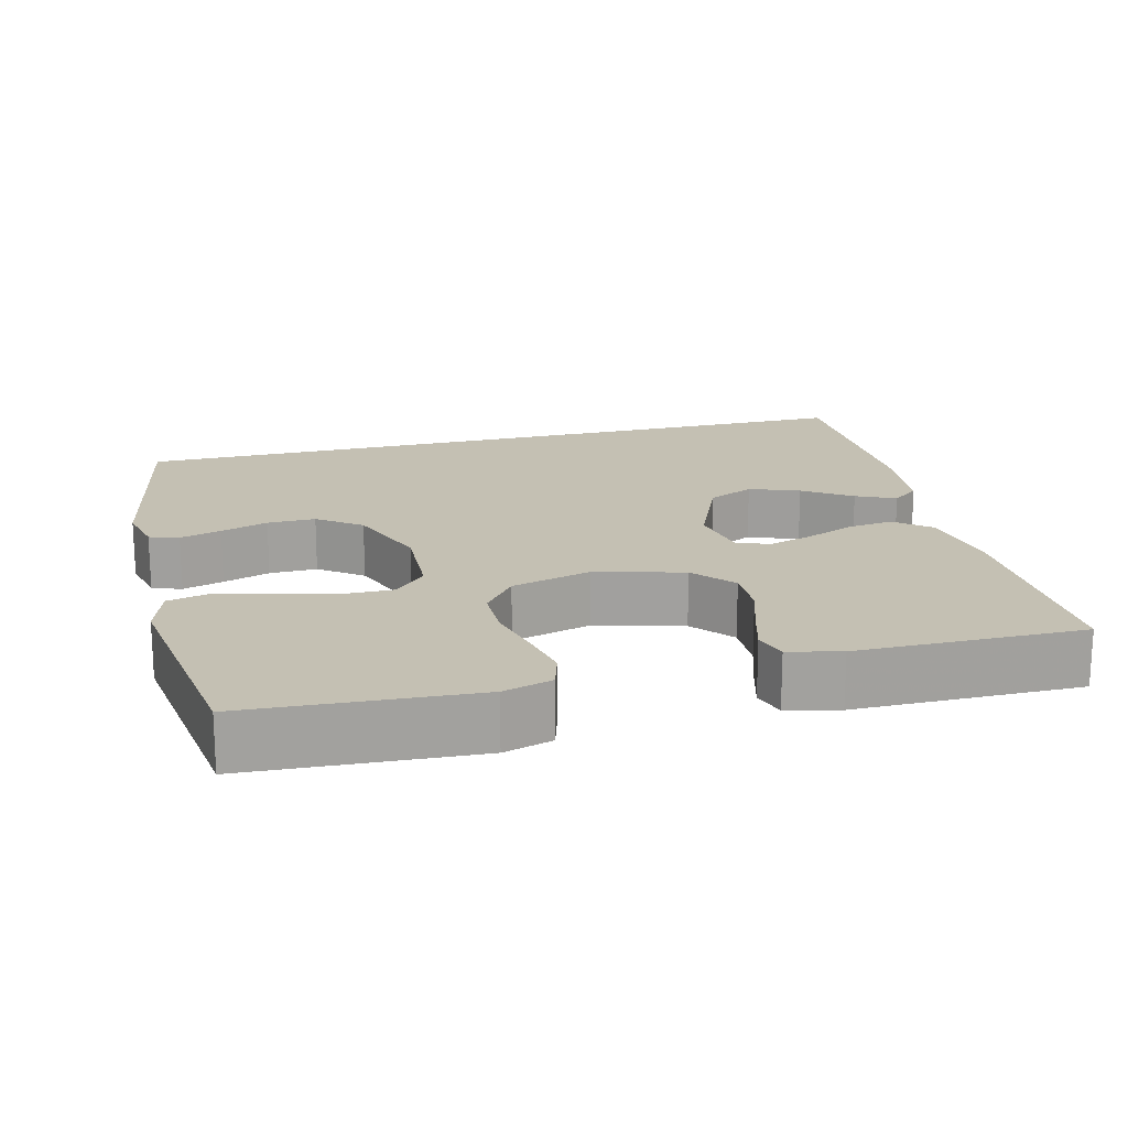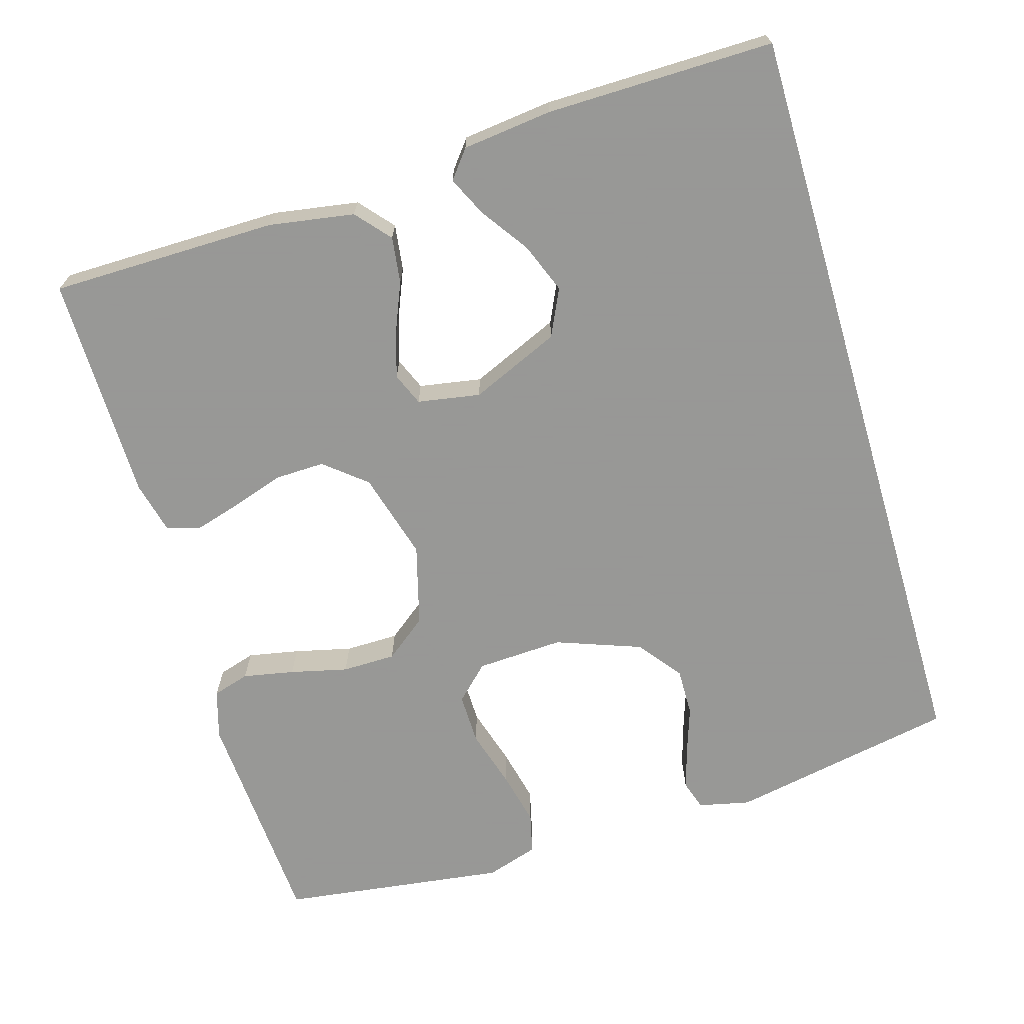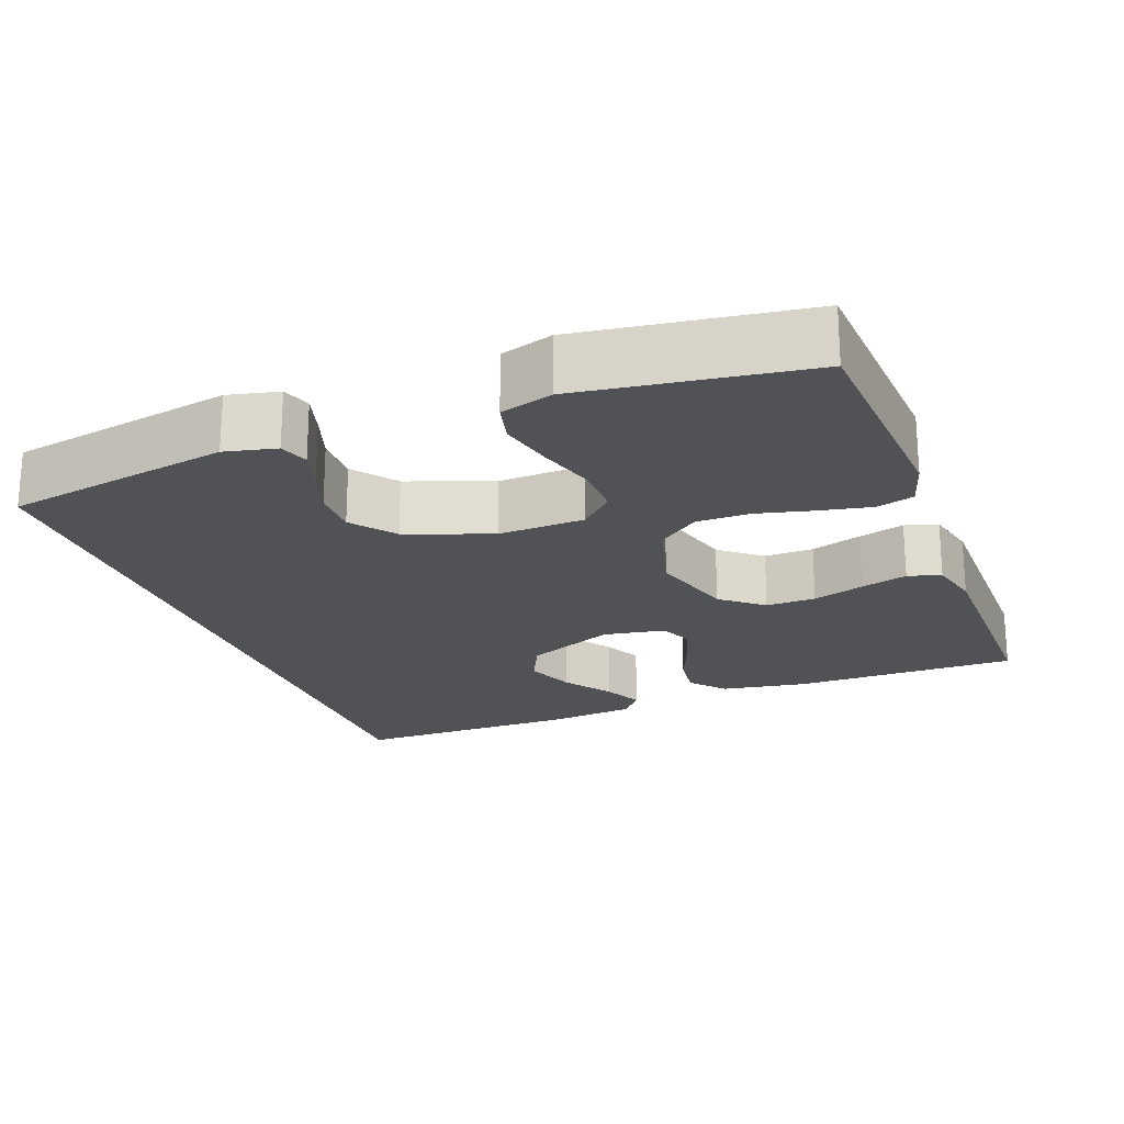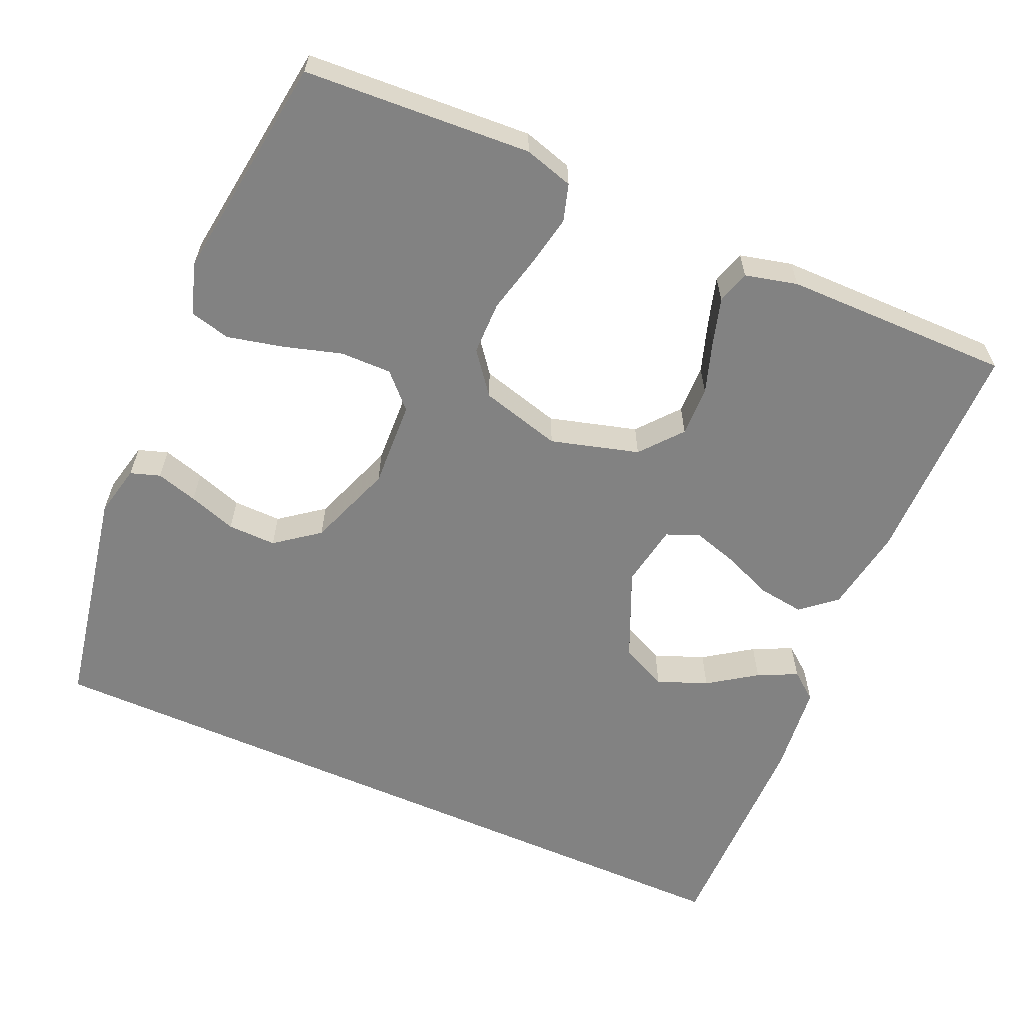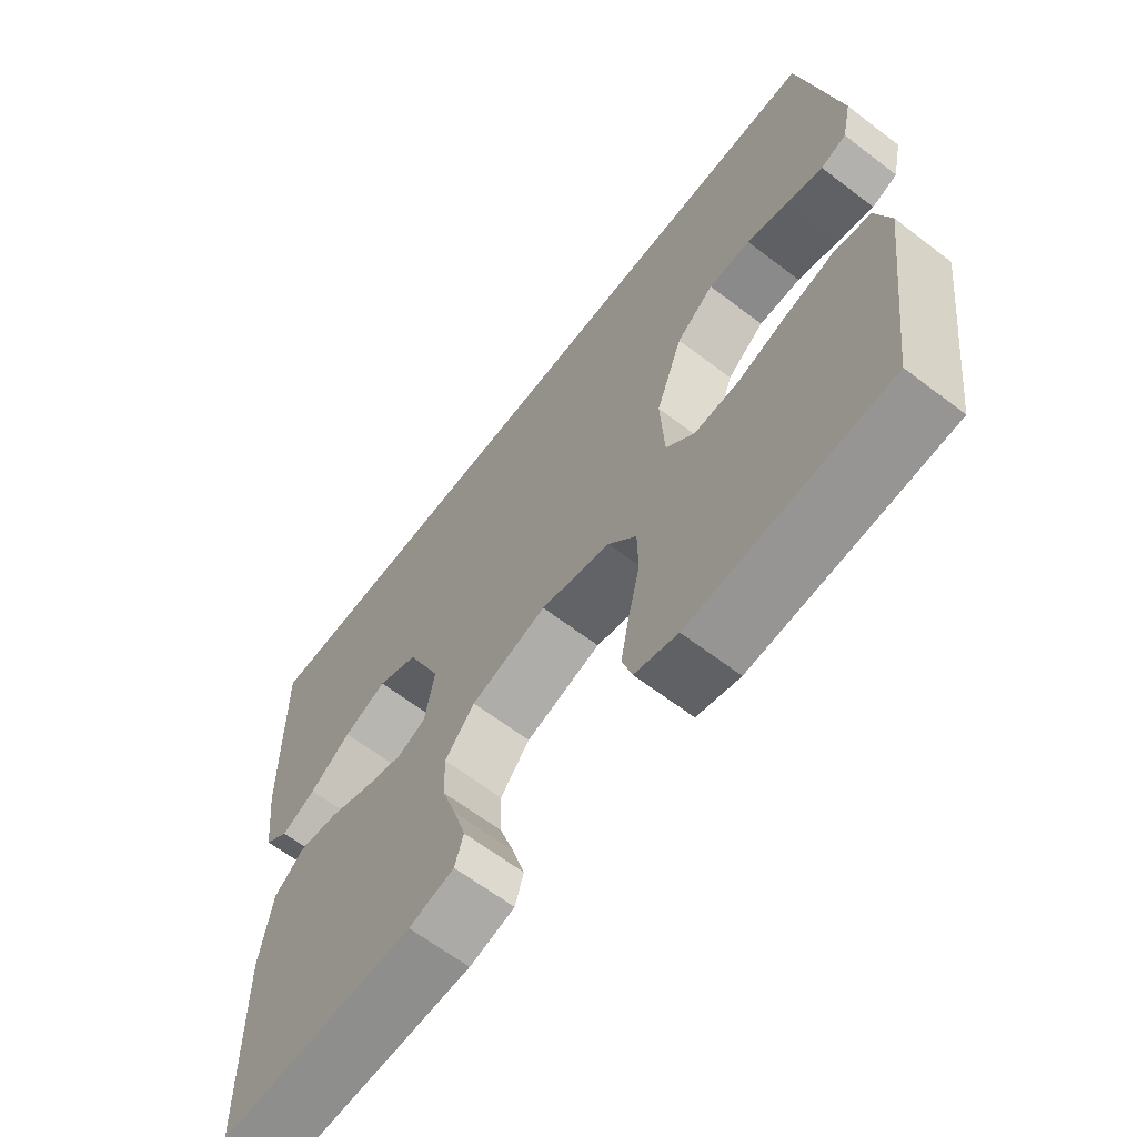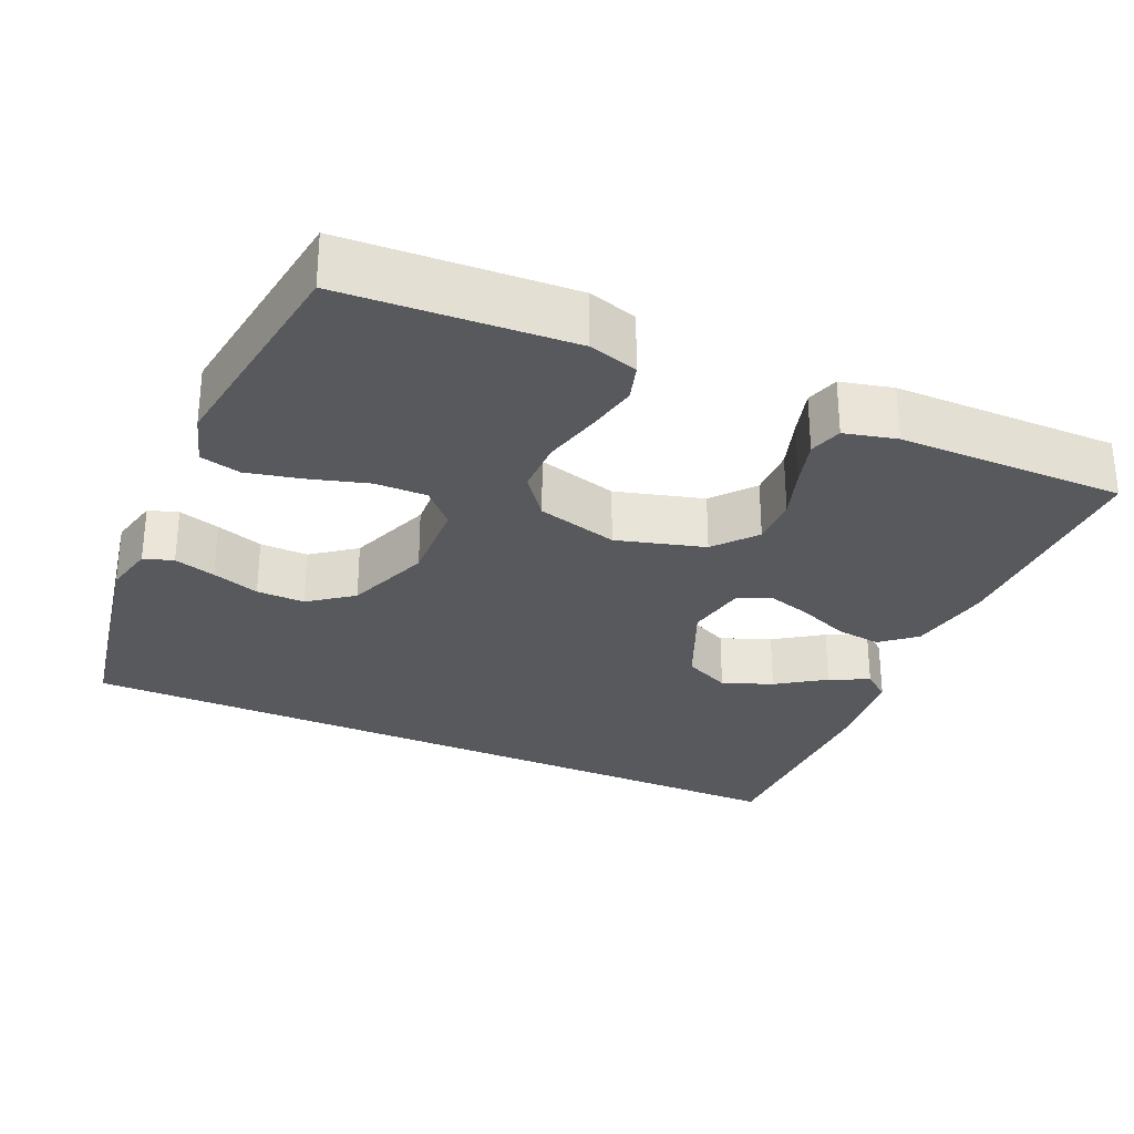
<metadata>
{"format":"obj","ext":"obj","renderer":"f3d","projection":"perspective","resolution":1024,"background":"white","views":[{"elev":18.0,"azim":165.3,"up":"+Y"},{"elev":-68.4,"azim":-73.6,"up":"+Y"},{"elev":-21.3,"azim":110.3,"up":"+Y"},{"elev":-60.7,"azim":156.0,"up":"+Y"},{"elev":-64.4,"azim":52.5,"up":"+Z"},{"elev":-29.0,"azim":155.7,"up":"+Y"}]}
</metadata>
<code>
v 0.472 0.07 0.5
v 0.53 0.07 0.2
v 0.515 0.07 0.132
v 0.476 0.07 0.119
v 0.421 0.07 0.135
v 0.358 0.07 0.156
v 0.294 0.07 0.157
v 0.237 0.07 0.113
v 0.196 0.07 0
v 0.202 0.07 -0.115
v 0.245 0.07 -0.159
v 0.313 0.07 -0.158
v 0.39 0.07 -0.135
v 0.463 0.07 -0.118
v 0.517 0.07 -0.131
v 0.539 0.07 -0.2
v 0.5 0.07 -0.5
v 0.2 0.07 -0.519
v 0.135 0.07 -0.5
v 0.12 0.07 -0.451
v 0.133 0.07 -0.383
v 0.151 0.07 -0.307
v 0.15 0.07 -0.236
v 0.107 0.07 -0.181
v 0 0.07 -0.152
v -0.116 0.07 -0.185
v -0.161 0.07 -0.24
v -0.159 0.07 -0.306
v -0.136 0.07 -0.375
v -0.118 0.07 -0.436
v -0.131 0.07 -0.48
v -0.2 0.07 -0.497
v -0.5 0.07 -0.5
v -0.503 0.07 -0.2
v -0.485 0.07 -0.087
v -0.44 0.07 -0.048
v -0.379 0.07 -0.056
v -0.313 0.07 -0.083
v -0.253 0.07 -0.101
v -0.21 0.07 -0.083
v -0.196 0.07 0
v -0.248 0.07 0.118
v -0.31 0.07 0.147
v -0.376 0.07 0.121
v -0.439 0.07 0.077
v -0.491 0.07 0.052
v -0.528 0.07 0.081
v -0.542 0.07 0.2
v -0.546 0.07 0.5
v 0.472 0 0.5
v 0.53 0 0.2
v 0.515 0 0.132
v 0.476 0 0.119
v 0.421 0 0.135
v 0.358 0 0.156
v 0.294 0 0.157
v 0.237 0 0.113
v 0.196 0 0
v 0.202 0 -0.115
v 0.245 0 -0.159
v 0.313 0 -0.158
v 0.39 0 -0.135
v 0.463 0 -0.118
v 0.517 0 -0.131
v 0.539 0 -0.2
v 0.5 0 -0.5
v 0.2 0 -0.519
v 0.135 0 -0.5
v 0.12 0 -0.451
v 0.133 0 -0.383
v 0.151 0 -0.307
v 0.15 0 -0.236
v 0.107 0 -0.181
v 0 0 -0.152
v -0.116 0 -0.185
v -0.161 0 -0.24
v -0.159 0 -0.306
v -0.136 0 -0.375
v -0.118 0 -0.436
v -0.131 0 -0.48
v -0.2 0 -0.497
v -0.5 0 -0.5
v -0.503 0 -0.2
v -0.485 0 -0.087
v -0.44 0 -0.048
v -0.379 0 -0.056
v -0.313 0 -0.083
v -0.253 0 -0.101
v -0.21 0 -0.083
v -0.196 0 0
v -0.248 0 0.118
v -0.31 0 0.147
v -0.376 0 0.121
v -0.439 0 0.077
v -0.491 0 0.052
v -0.528 0 0.081
v -0.542 0 0.2
v -0.546 0 0.5
f 44 45 46 47
f 43 44 47 48
f 35 36 37 38
f 35 38 39
f 34 35 39
f 33 34 39
f 32 33 39 40
f 28 29 30 31
f 28 31 32 40
f 19 20 21 22
f 17 18 19 22
f 17 22 23
f 16 17 23 24
f 12 13 14 15
f 12 15 16
f 11 12 16 24
f 3 4 5 6
f 1 2 3 6
f 1 6 7
f 43 48 49 1
f 27 28 40 41
f 26 27 41
f 25 26 41
f 25 41 42
f 10 11 24 25
f 9 10 25 42
f 8 9 42 43
f 1 7 8 43
f 96 95 94 93
f 97 96 93 92
f 87 86 85 84
f 88 87 84
f 88 84 83
f 88 83 82
f 89 88 82 81
f 80 79 78 77
f 89 81 80 77
f 71 70 69 68
f 71 68 67 66
f 72 71 66
f 73 72 66 65
f 64 63 62 61
f 65 64 61
f 73 65 61 60
f 55 54 53 52
f 55 52 51 50
f 56 55 50
f 50 98 97 92
f 90 89 77 76
f 90 76 75
f 90 75 74
f 91 90 74
f 74 73 60 59
f 91 74 59 58
f 92 91 58 57
f 92 57 56 50
f 1 50 51 2
f 2 51 52 3
f 3 52 53 4
f 4 53 54 5
f 5 54 55 6
f 6 55 56 7
f 7 56 57 8
f 8 57 58 9
f 9 58 59 10
f 10 59 60 11
f 11 60 61 12
f 12 61 62 13
f 13 62 63 14
f 14 63 64 15
f 15 64 65 16
f 16 65 66 17
f 17 66 67 18
f 18 67 68 19
f 19 68 69 20
f 20 69 70 21
f 21 70 71 22
f 22 71 72 23
f 23 72 73 24
f 24 73 74 25
f 25 74 75 26
f 26 75 76 27
f 27 76 77 28
f 28 77 78 29
f 29 78 79 30
f 30 79 80 31
f 31 80 81 32
f 32 81 82 33
f 33 82 83 34
f 34 83 84 35
f 35 84 85 36
f 36 85 86 37
f 37 86 87 38
f 38 87 88 39
f 39 88 89 40
f 40 89 90 41
f 41 90 91 42
f 42 91 92 43
f 43 92 93 44
f 44 93 94 45
f 45 94 95 46
f 46 95 96 47
f 47 96 97 48
f 48 97 98 49
f 49 98 50 1

</code>
